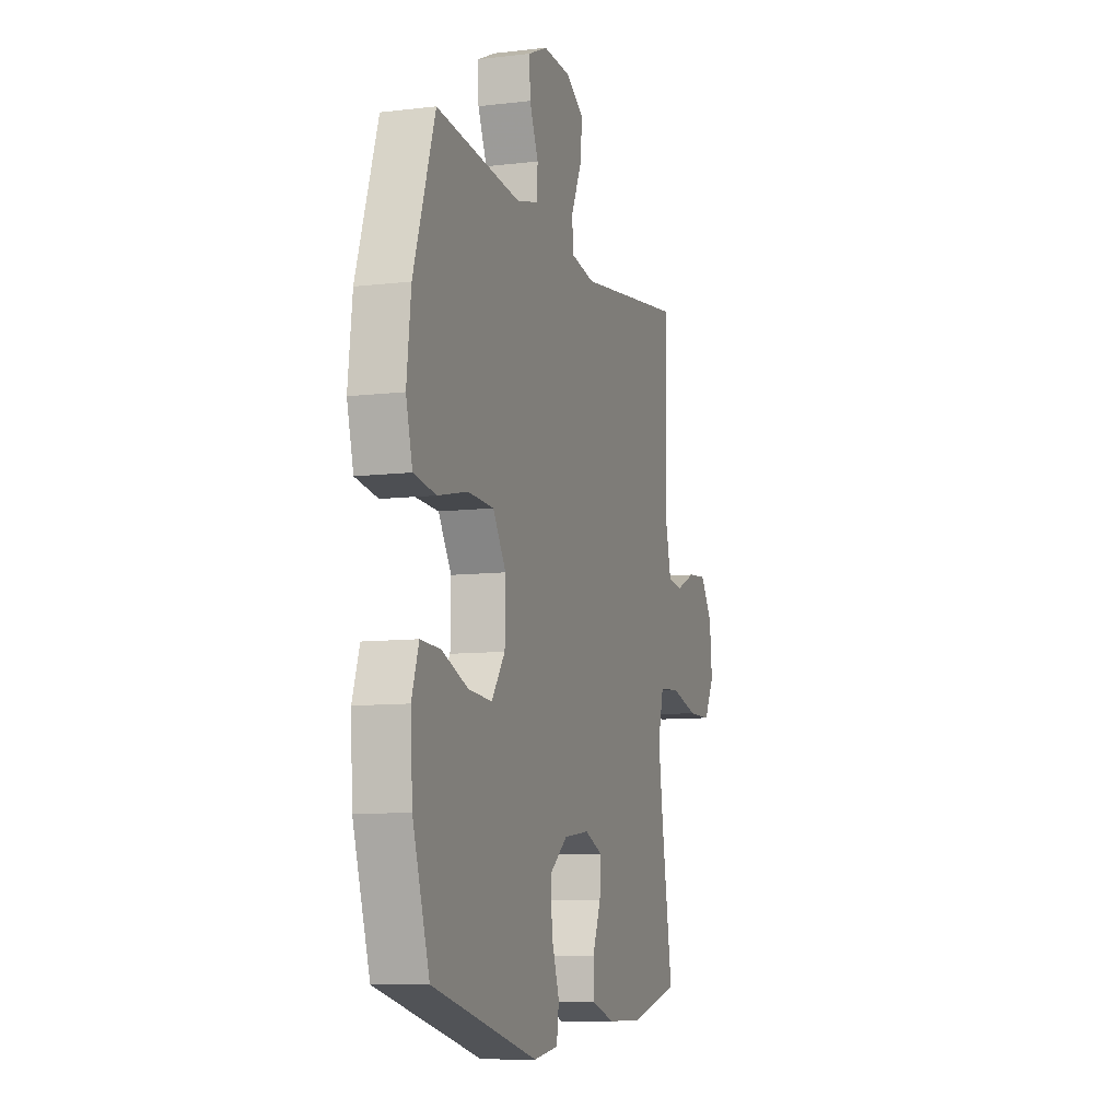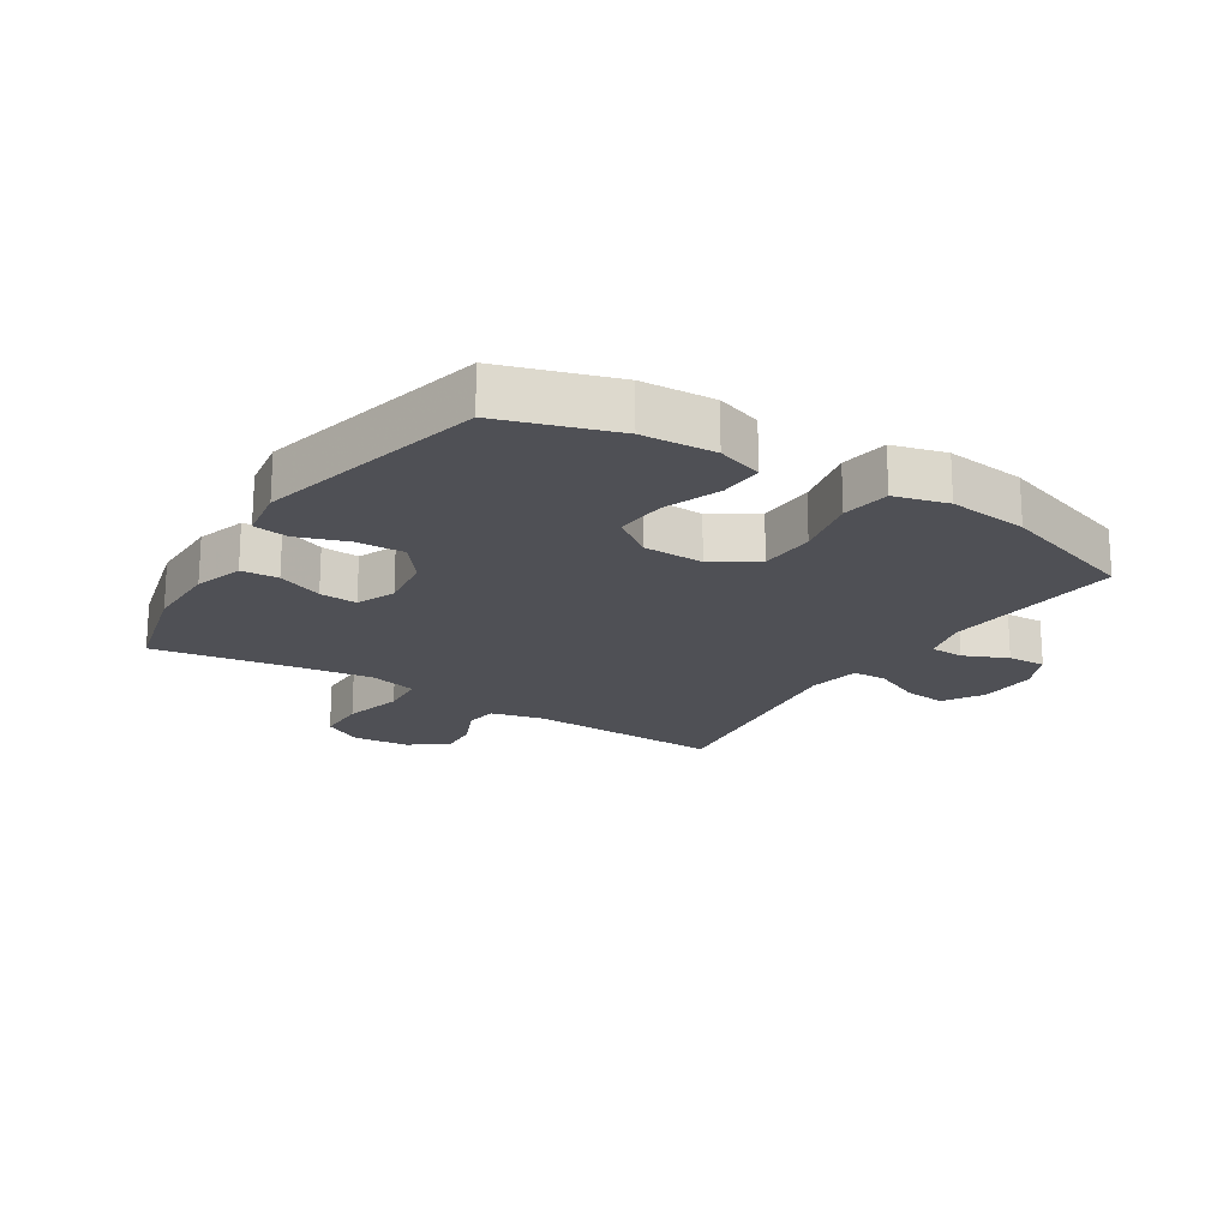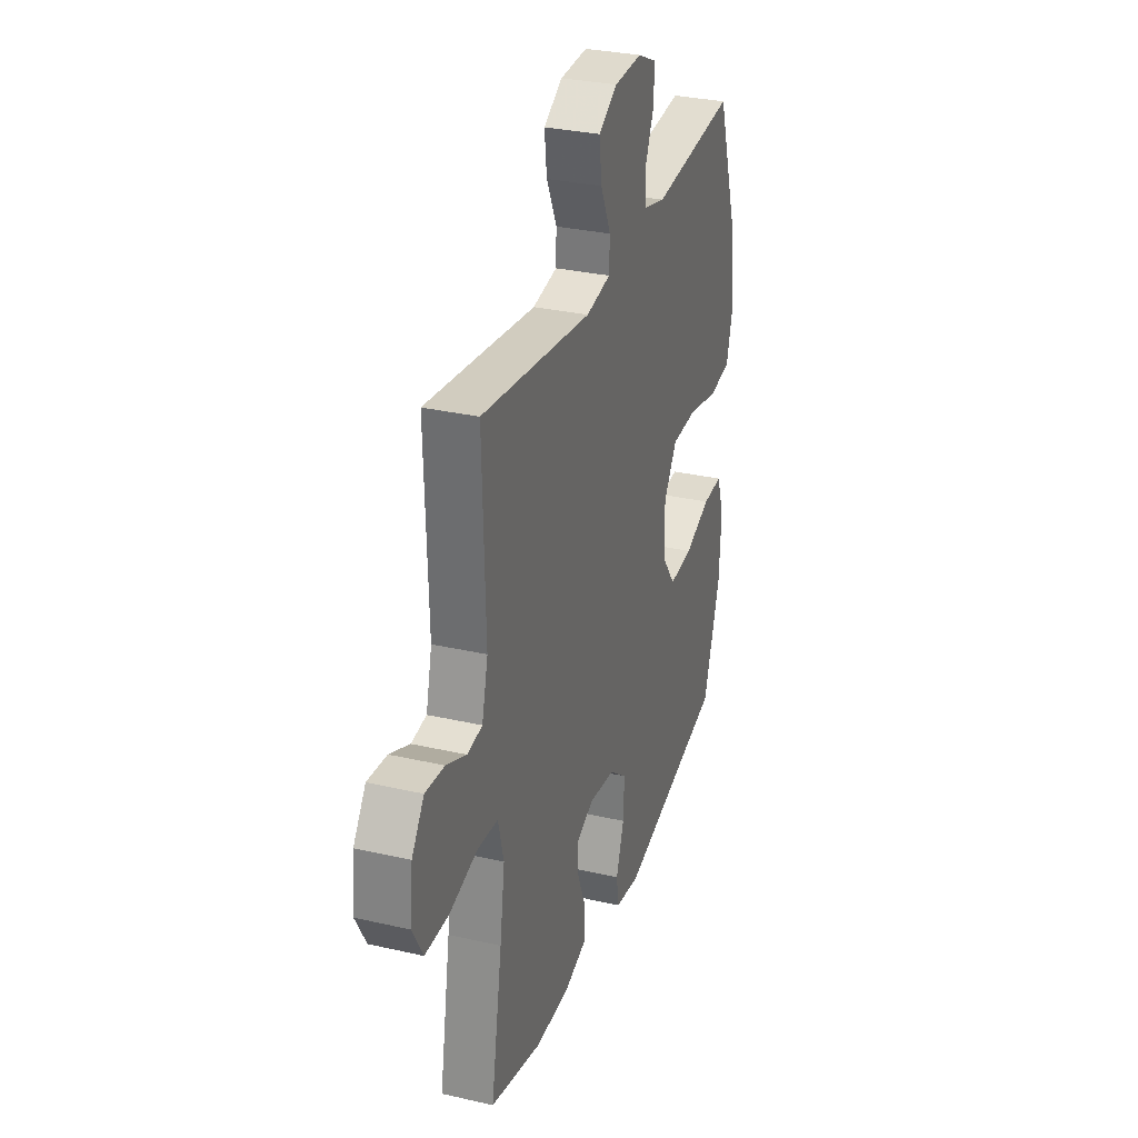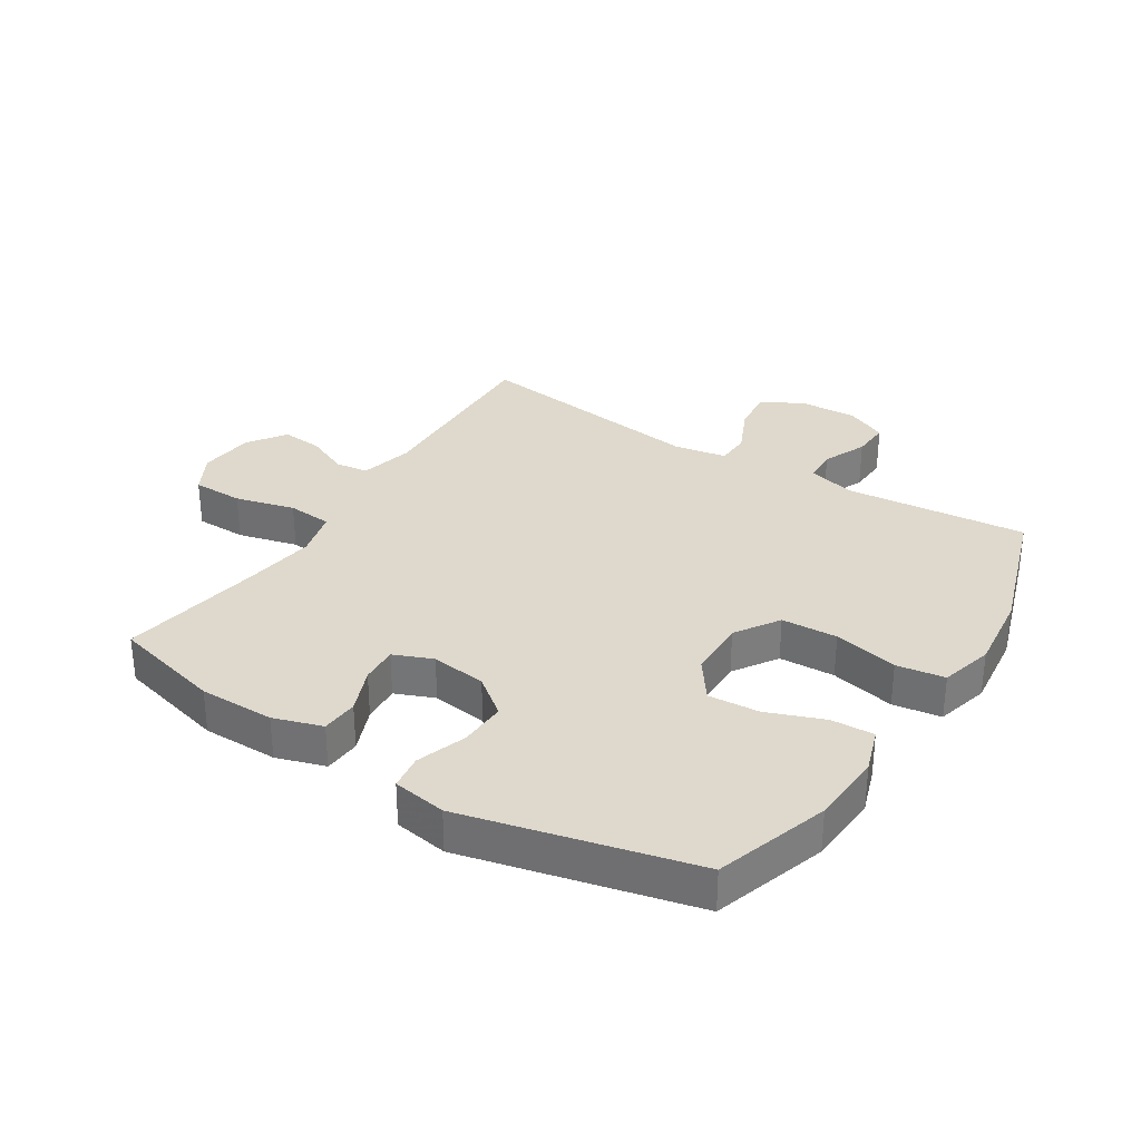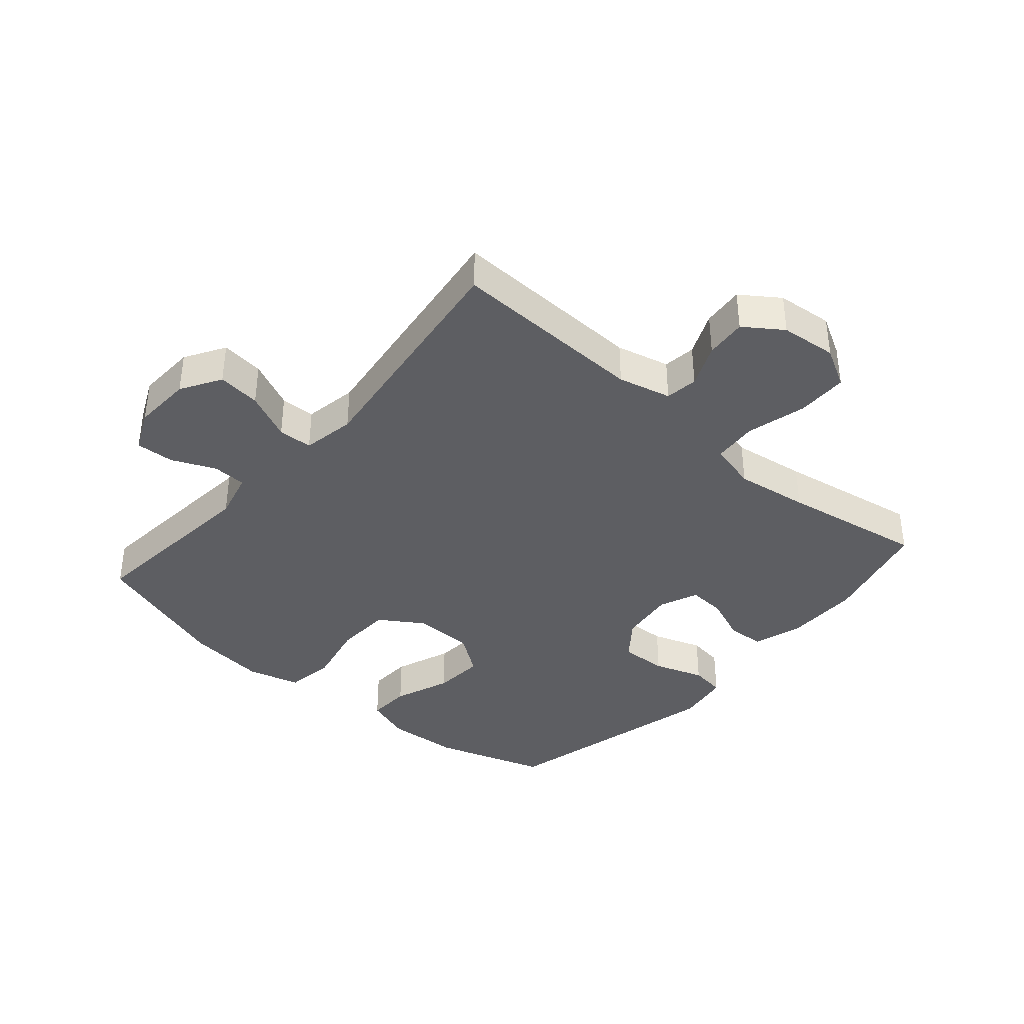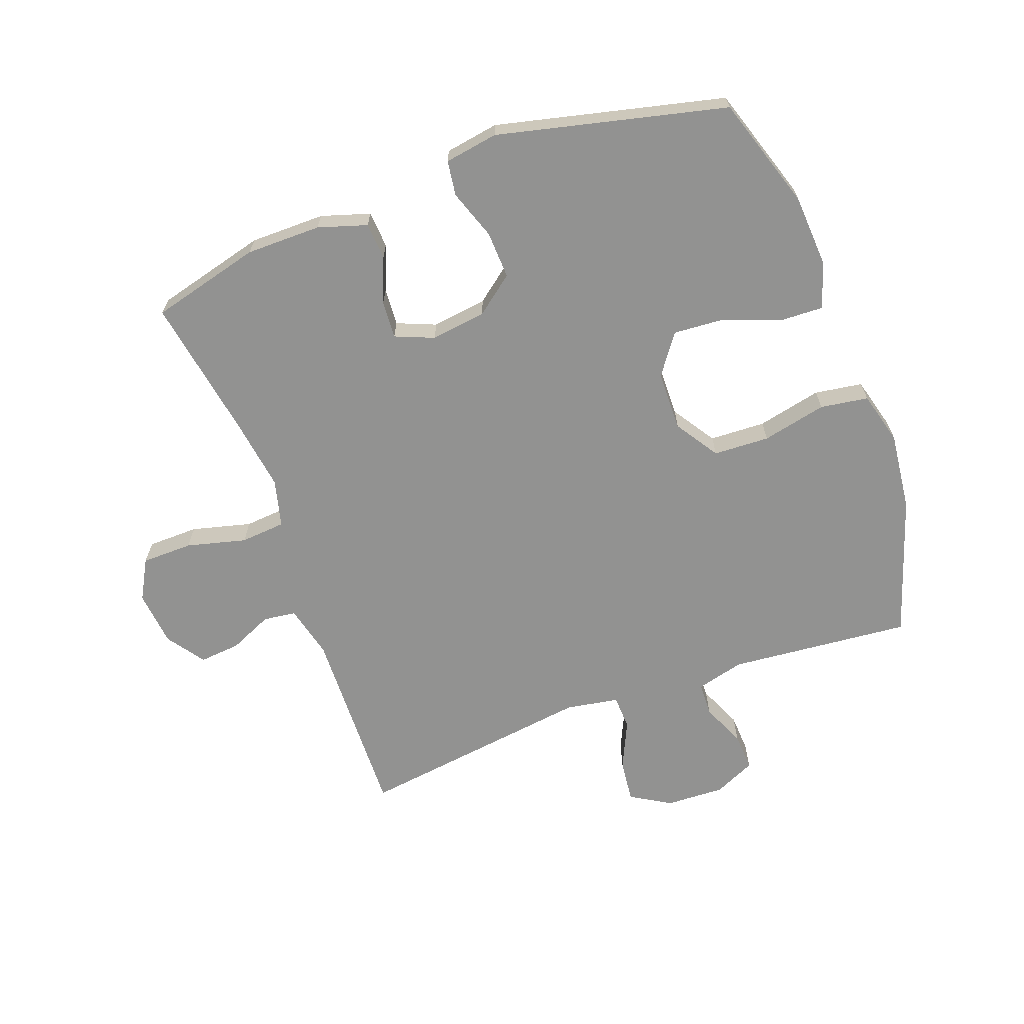
<metadata>
{"format":"obj","ext":"obj","renderer":"f3d","projection":"perspective","resolution":1024,"background":"white","views":[{"elev":-9.1,"azim":-72.4,"up":"+Z"},{"elev":-19.4,"azim":-122.4,"up":"+Y"},{"elev":30.8,"azim":108.3,"up":"+Z"},{"elev":31.9,"azim":-147.6,"up":"+Y"},{"elev":-38.3,"azim":49.1,"up":"+Y"},{"elev":-66.2,"azim":-159.7,"up":"+Y"}]}
</metadata>
<code>
v -0.5 0.07 0.5
v -0.204 0.07 0.472
v -0.126 0.07 0.492
v -0.124 0.07 0.547
v -0.155 0.07 0.618
v -0.158 0.07 0.68
v -0.091 0.07 0.711
v 0.005 0.07 0.707
v 0.07 0.07 0.668
v 0.062 0.07 0.598
v 0.026 0.07 0.52
v 0.028 0.07 0.464
v 0.114 0.07 0.449
v 0.5 0.07 0.5
v 0.49 0.07 0.183
v 0.511 0.07 0.097
v 0.564 0.07 0.09
v 0.634 0.07 0.121
v 0.701 0.07 0.127
v 0.744 0.07 0.066
v 0.753 0.07 -0.025
v 0.717 0.07 -0.09
v 0.634 0.07 -0.091
v 0.537 0.07 -0.066
v 0.464 0.07 -0.072
v 0.444 0.07 -0.15
v 0.461 0.07 -0.269
v 0.5 0.07 -0.5
v 0.321 0.07 -0.546
v 0.199 0.07 -0.546
v 0.12 0.07 -0.521
v 0.116 0.07 -0.461
v 0.146 0.07 -0.387
v 0.15 0.07 -0.326
v 0.087 0.07 -0.3
v -0.003 0.07 -0.312
v -0.065 0.07 -0.36
v -0.062 0.07 -0.437
v -0.034 0.07 -0.518
v -0.042 0.07 -0.575
v -0.129 0.07 -0.589
v -0.5 0.07 -0.5
v -0.559 0.07 -0.316
v -0.566 0.07 -0.198
v -0.541 0.07 -0.124
v -0.471 0.07 -0.127
v -0.379 0.07 -0.162
v -0.296 0.07 -0.168
v -0.249 0.07 -0.103
v -0.247 0.07 -0.006
v -0.293 0.07 0.065
v -0.384 0.07 0.069
v -0.489 0.07 0.046
v -0.567 0.07 0.058
v -0.59 0.07 0.144
v -0.575 0.07 0.273
v -0.5 0 0.5
v -0.204 0 0.472
v -0.126 0 0.492
v -0.124 0 0.547
v -0.155 0 0.618
v -0.158 0 0.68
v -0.091 0 0.711
v 0.005 0 0.707
v 0.07 0 0.668
v 0.062 0 0.598
v 0.026 0 0.52
v 0.028 0 0.464
v 0.114 0 0.449
v 0.5 0 0.5
v 0.49 0 0.183
v 0.511 0 0.097
v 0.564 0 0.09
v 0.634 0 0.121
v 0.701 0 0.127
v 0.744 0 0.066
v 0.753 0 -0.025
v 0.717 0 -0.09
v 0.634 0 -0.091
v 0.537 0 -0.066
v 0.464 0 -0.072
v 0.444 0 -0.15
v 0.461 0 -0.269
v 0.5 0 -0.5
v 0.321 0 -0.546
v 0.199 0 -0.546
v 0.12 0 -0.521
v 0.116 0 -0.461
v 0.146 0 -0.387
v 0.15 0 -0.326
v 0.087 0 -0.3
v -0.003 0 -0.312
v -0.065 0 -0.36
v -0.062 0 -0.437
v -0.034 0 -0.518
v -0.042 0 -0.575
v -0.129 0 -0.589
v -0.5 0 -0.5
v -0.559 0 -0.316
v -0.566 0 -0.198
v -0.541 0 -0.124
v -0.471 0 -0.127
v -0.379 0 -0.162
v -0.296 0 -0.168
v -0.249 0 -0.103
v -0.247 0 -0.006
v -0.293 0 0.065
v -0.384 0 0.069
v -0.489 0 0.046
v -0.567 0 0.058
v -0.59 0 0.144
v -0.575 0 0.273
f 55 56 1 2
f 52 53 54 55
f 51 52 55 2
f 50 51 2 3
f 49 50 3
f 44 45 46 47
f 44 47 48
f 43 44 48
f 42 43 48
f 41 42 48 49
f 38 39 40 41
f 37 38 41 49
f 30 31 32 33
f 30 33 34
f 27 28 29 30
f 26 27 30 34
f 25 26 34 35
f 21 22 23 24
f 21 24 25
f 20 21 25
f 17 18 19 20
f 16 17 20 25
f 15 16 25 35
f 13 14 15 35
f 8 9 10 11
f 8 11 12
f 7 8 12
f 4 5 6 7
f 3 4 7 12
f 36 37 49 3
f 12 13 35 36
f 3 12 36
f 58 57 112 111
f 111 110 109 108
f 58 111 108 107
f 59 58 107 106
f 59 106 105
f 103 102 101 100
f 104 103 100
f 104 100 99
f 104 99 98
f 105 104 98 97
f 97 96 95 94
f 105 97 94 93
f 89 88 87 86
f 90 89 86
f 86 85 84 83
f 90 86 83 82
f 91 90 82 81
f 80 79 78 77
f 81 80 77
f 81 77 76
f 76 75 74 73
f 81 76 73 72
f 91 81 72 71
f 91 71 70 69
f 67 66 65 64
f 68 67 64
f 68 64 63
f 63 62 61 60
f 68 63 60 59
f 59 105 93 92
f 92 91 69 68
f 92 68 59
f 1 57 58 2
f 2 58 59 3
f 3 59 60 4
f 4 60 61 5
f 5 61 62 6
f 6 62 63 7
f 7 63 64 8
f 8 64 65 9
f 9 65 66 10
f 10 66 67 11
f 11 67 68 12
f 12 68 69 13
f 13 69 70 14
f 14 70 71 15
f 15 71 72 16
f 16 72 73 17
f 17 73 74 18
f 18 74 75 19
f 19 75 76 20
f 20 76 77 21
f 21 77 78 22
f 22 78 79 23
f 23 79 80 24
f 24 80 81 25
f 25 81 82 26
f 26 82 83 27
f 27 83 84 28
f 28 84 85 29
f 29 85 86 30
f 30 86 87 31
f 31 87 88 32
f 32 88 89 33
f 33 89 90 34
f 34 90 91 35
f 35 91 92 36
f 36 92 93 37
f 37 93 94 38
f 38 94 95 39
f 39 95 96 40
f 40 96 97 41
f 41 97 98 42
f 42 98 99 43
f 43 99 100 44
f 44 100 101 45
f 45 101 102 46
f 46 102 103 47
f 47 103 104 48
f 48 104 105 49
f 49 105 106 50
f 50 106 107 51
f 51 107 108 52
f 52 108 109 53
f 53 109 110 54
f 54 110 111 55
f 55 111 112 56
f 56 112 57 1

</code>
